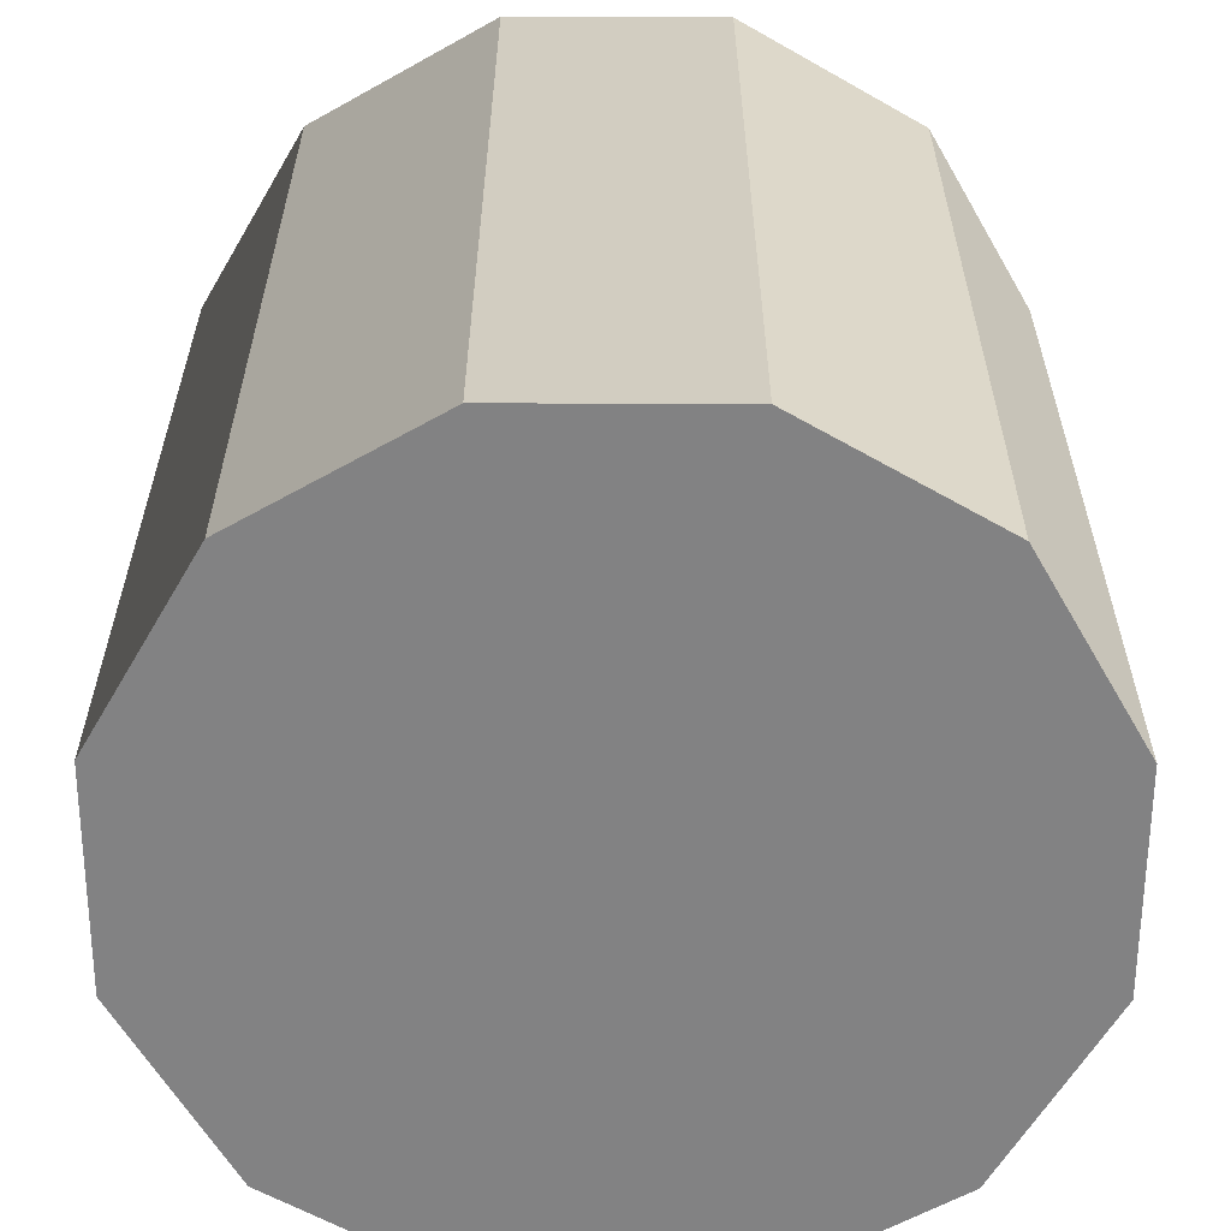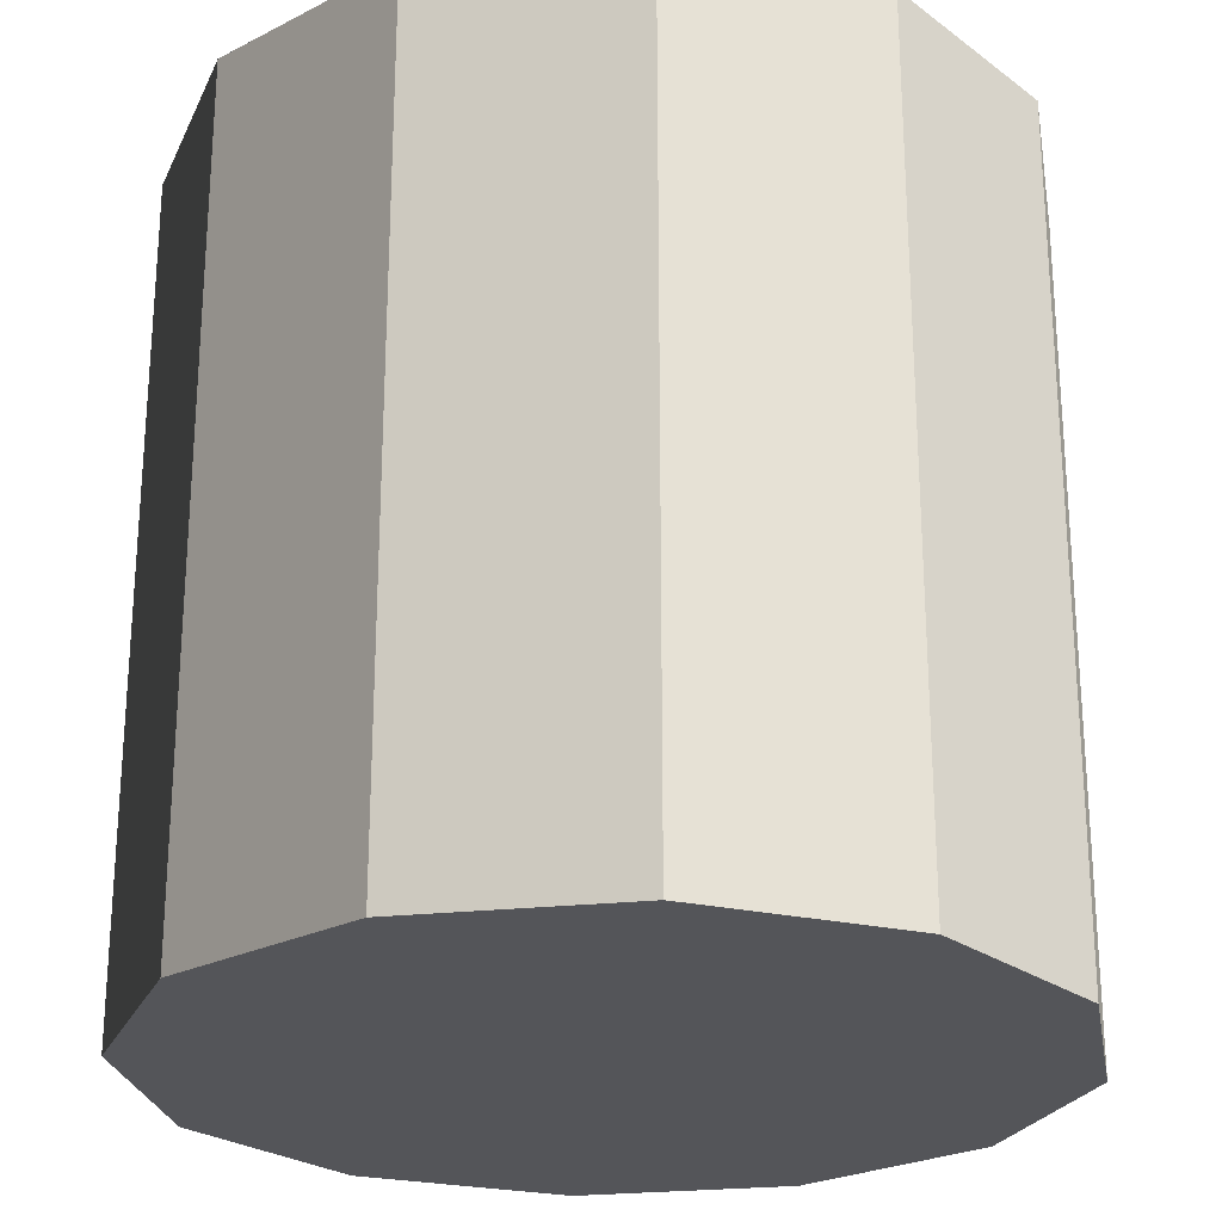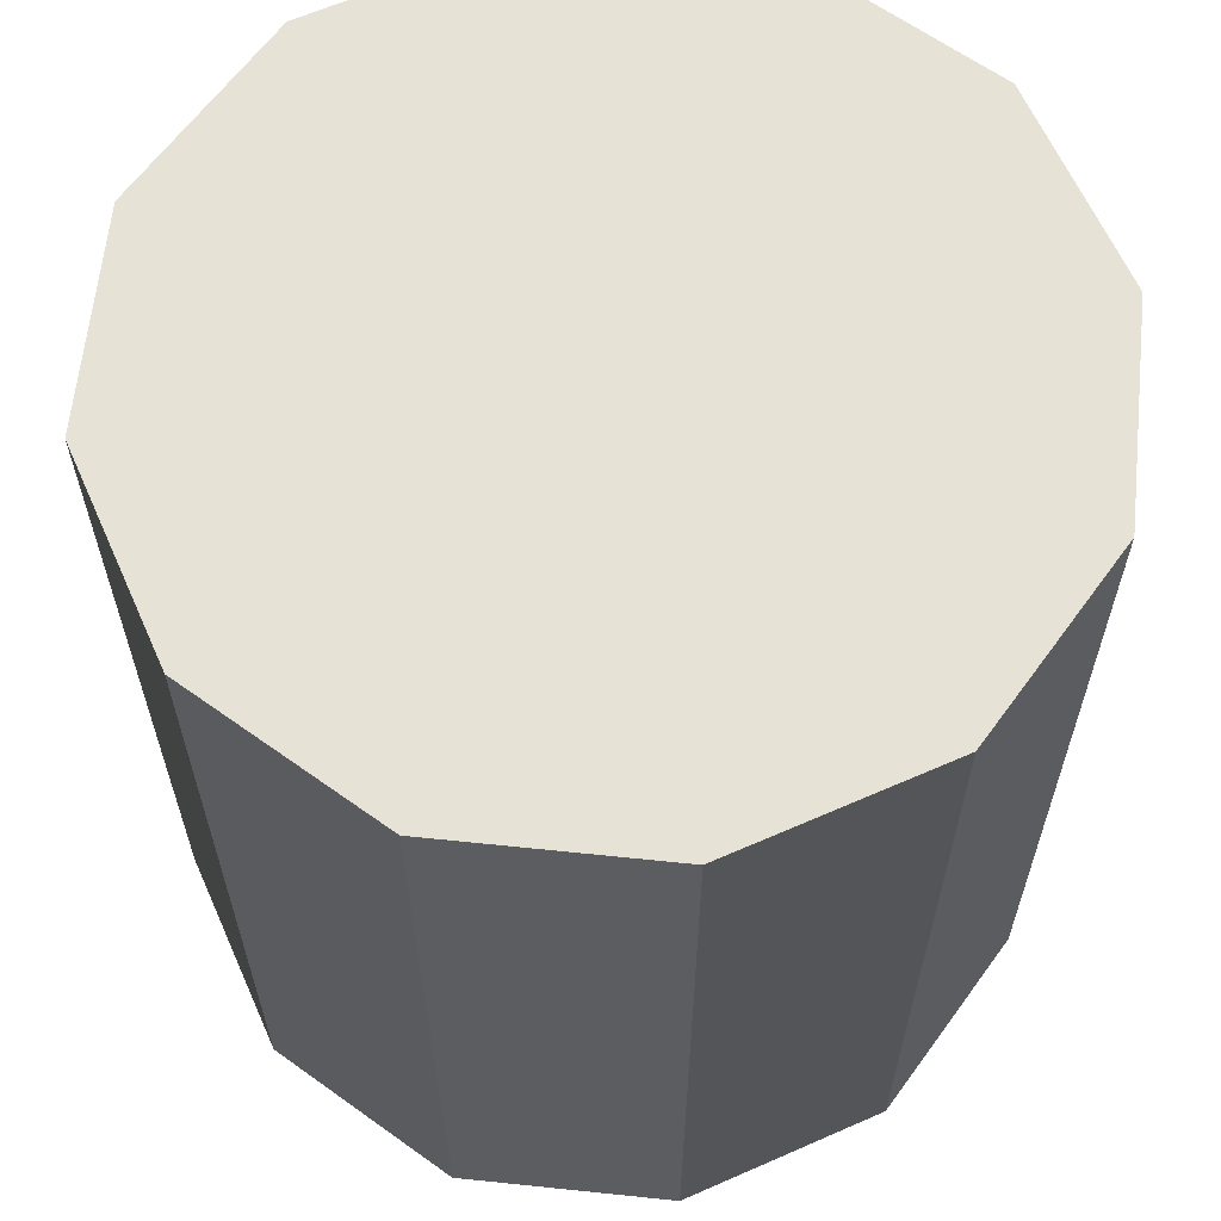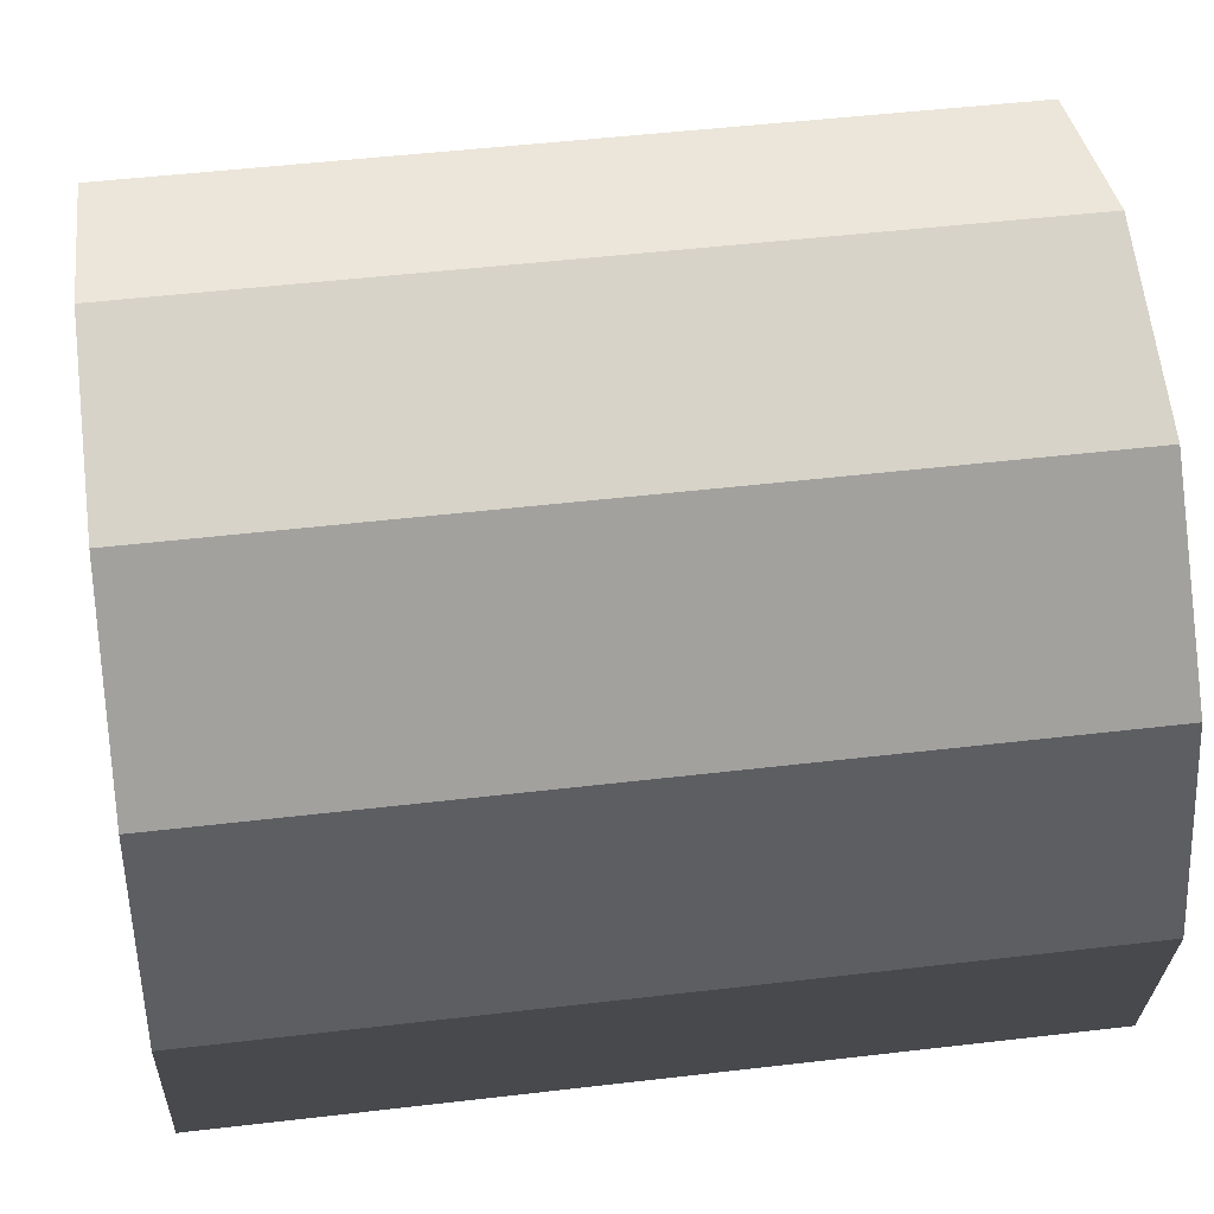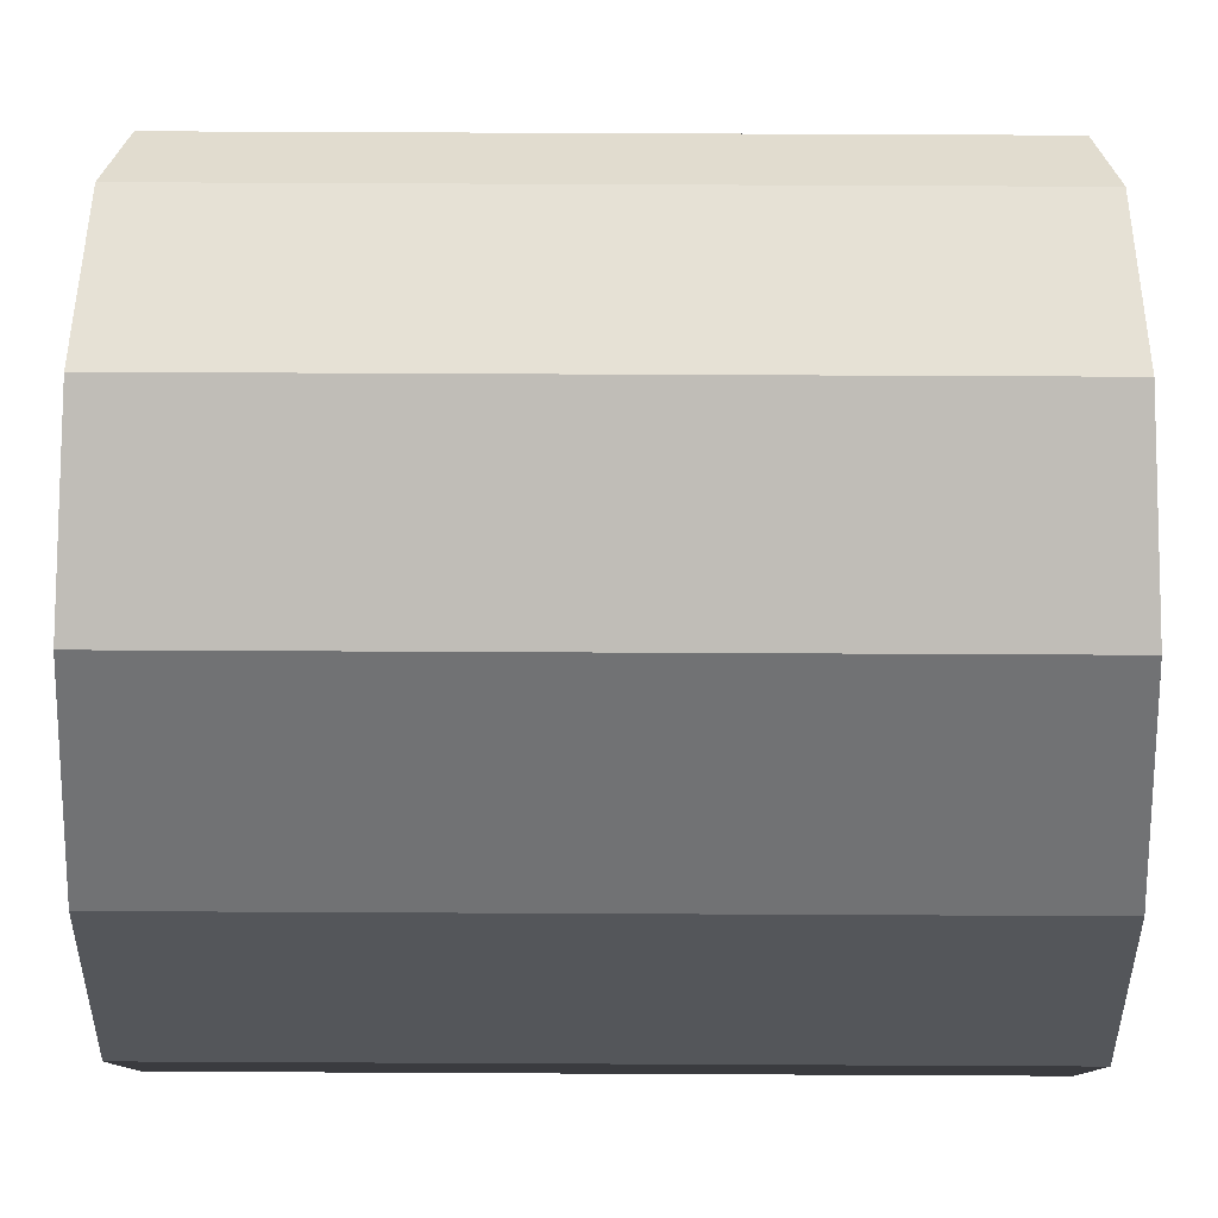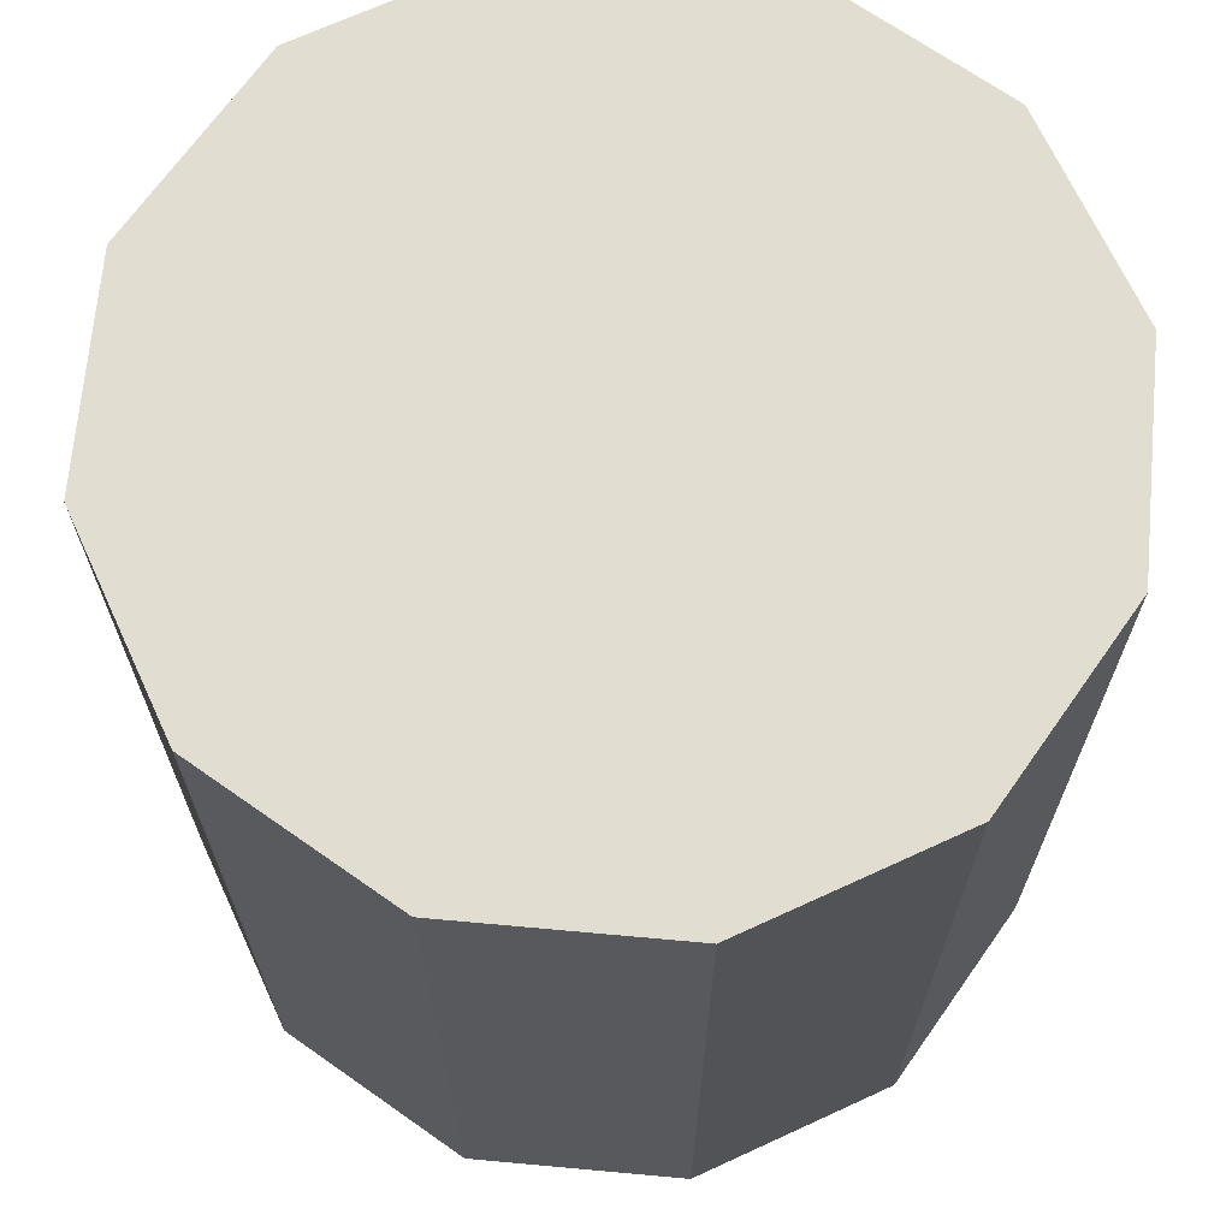
<metadata>
{"format":"obj","ext":"obj","renderer":"f3d","projection":"perspective","resolution":1024,"background":"white","views":[{"elev":-60.8,"azim":164.8,"up":"+Z"},{"elev":-24.8,"azim":144.9,"up":"+Z"},{"elev":63.2,"azim":51.0,"up":"+Z"},{"elev":48.5,"azim":82.5,"up":"+Y"},{"elev":64.5,"azim":90.3,"up":"+Y"},{"elev":68.7,"azim":-129.8,"up":"+Z"}]}
</metadata>
<code>
v 2.603 -0.5345 -2.84
v 2.596 -0.5365 -2.84
v 2.596 -0.5365 -2.81
v 2.603 -0.5345 -2.81
v 2.596 -0.5365 -2.84
v 2.59 -0.542 -2.84
v 2.59 -0.542 -2.81
v 2.596 -0.5365 -2.81
v 2.59 -0.542 -2.84
v 2.588 -0.5495 -2.84
v 2.588 -0.5495 -2.81
v 2.59 -0.542 -2.81
v 2.588 -0.5495 -2.84
v 2.59 -0.557 -2.84
v 2.59 -0.557 -2.81
v 2.588 -0.5495 -2.81
v 2.59 -0.557 -2.84
v 2.596 -0.5625 -2.84
v 2.596 -0.5625 -2.81
v 2.59 -0.557 -2.81
v 2.596 -0.5625 -2.84
v 2.603 -0.5645 -2.84
v 2.603 -0.5645 -2.81
v 2.596 -0.5625 -2.81
v 2.603 -0.5645 -2.84
v 2.611 -0.5625 -2.84
v 2.611 -0.5625 -2.81
v 2.603 -0.5645 -2.81
v 2.611 -0.5625 -2.84
v 2.616 -0.557 -2.84
v 2.616 -0.557 -2.81
v 2.611 -0.5625 -2.81
v 2.616 -0.557 -2.84
v 2.618 -0.5495 -2.84
v 2.618 -0.5495 -2.81
v 2.616 -0.557 -2.81
v 2.618 -0.5495 -2.84
v 2.616 -0.542 -2.84
v 2.616 -0.542 -2.81
v 2.618 -0.5495 -2.81
v 2.616 -0.542 -2.84
v 2.611 -0.5365 -2.84
v 2.611 -0.5365 -2.81
v 2.616 -0.542 -2.81
v 2.611 -0.5365 -2.84
v 2.603 -0.5345 -2.84
v 2.603 -0.5345 -2.81
v 2.611 -0.5365 -2.81
v 2.603 -0.5345 -2.81
v 2.596 -0.5365 -2.81
v 2.59 -0.542 -2.81
v 2.588 -0.5495 -2.81
v 2.59 -0.557 -2.81
v 2.596 -0.5625 -2.81
v 2.603 -0.5645 -2.81
v 2.611 -0.5625 -2.81
v 2.616 -0.557 -2.81
v 2.618 -0.5495 -2.81
v 2.616 -0.542 -2.81
v 2.611 -0.5365 -2.81
v 2.611 -0.5365 -2.84
v 2.616 -0.542 -2.84
v 2.618 -0.5495 -2.84
v 2.616 -0.557 -2.84
v 2.611 -0.5625 -2.84
v 2.603 -0.5645 -2.84
v 2.596 -0.5625 -2.84
v 2.59 -0.557 -2.84
v 2.588 -0.5495 -2.84
v 2.59 -0.542 -2.84
v 2.596 -0.5365 -2.84
v 2.603 -0.5345 -2.84
f 1 2 3
f 1 3 4
f 5 6 7
f 5 7 8
f 9 10 11
f 9 11 12
f 13 14 15
f 13 15 16
f 17 18 19
f 17 19 20
f 21 22 23
f 21 23 24
f 25 26 27
f 25 27 28
f 29 30 31
f 29 31 32
f 33 34 35
f 33 35 36
f 37 38 39
f 37 39 40
f 41 42 43
f 41 43 44
f 45 46 47
f 45 47 48
f 49 50 51
f 49 51 52
f 49 52 53
f 49 53 54
f 49 54 55
f 49 55 56
f 49 56 57
f 49 57 58
f 49 58 59
f 49 59 60
f 61 62 63
f 61 63 64
f 61 64 65
f 61 65 66
f 61 66 67
f 61 67 68
f 61 68 69
f 61 69 70
f 61 70 71
f 61 71 72

</code>
